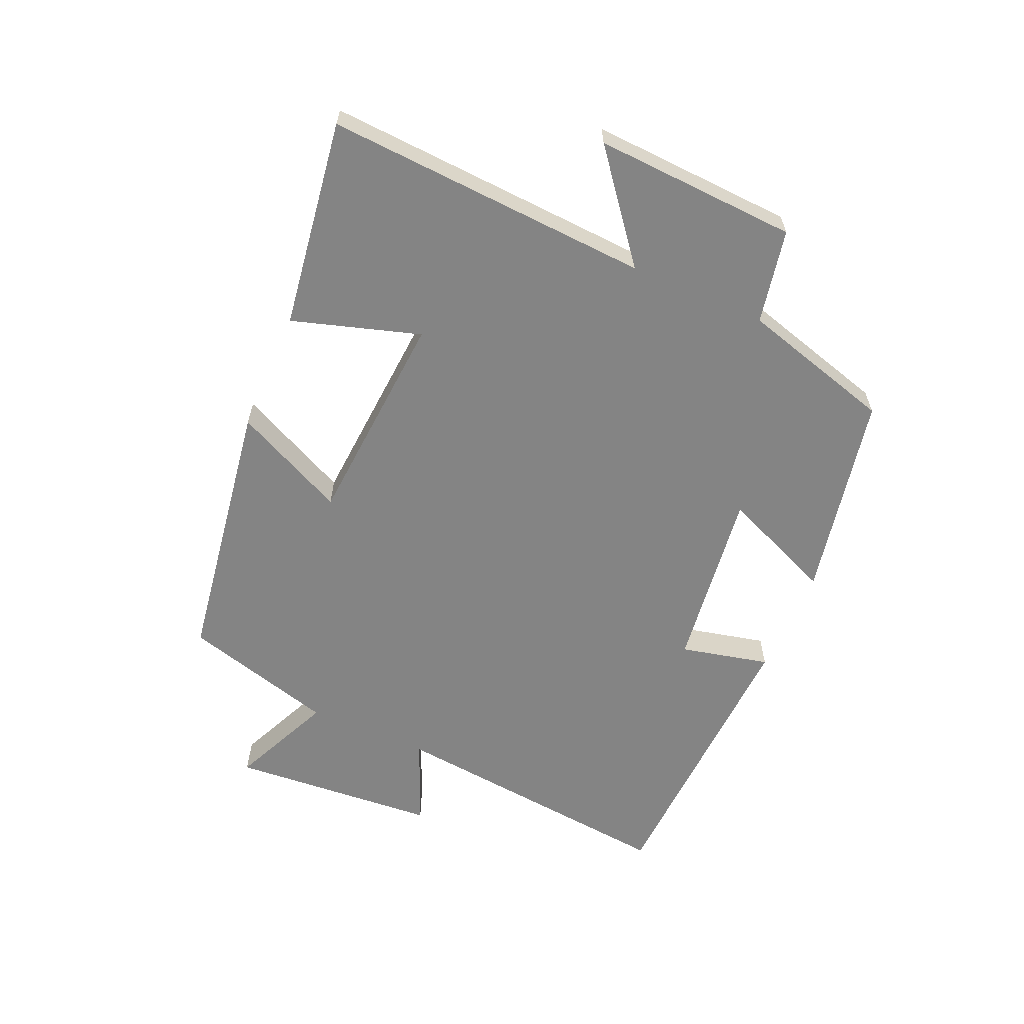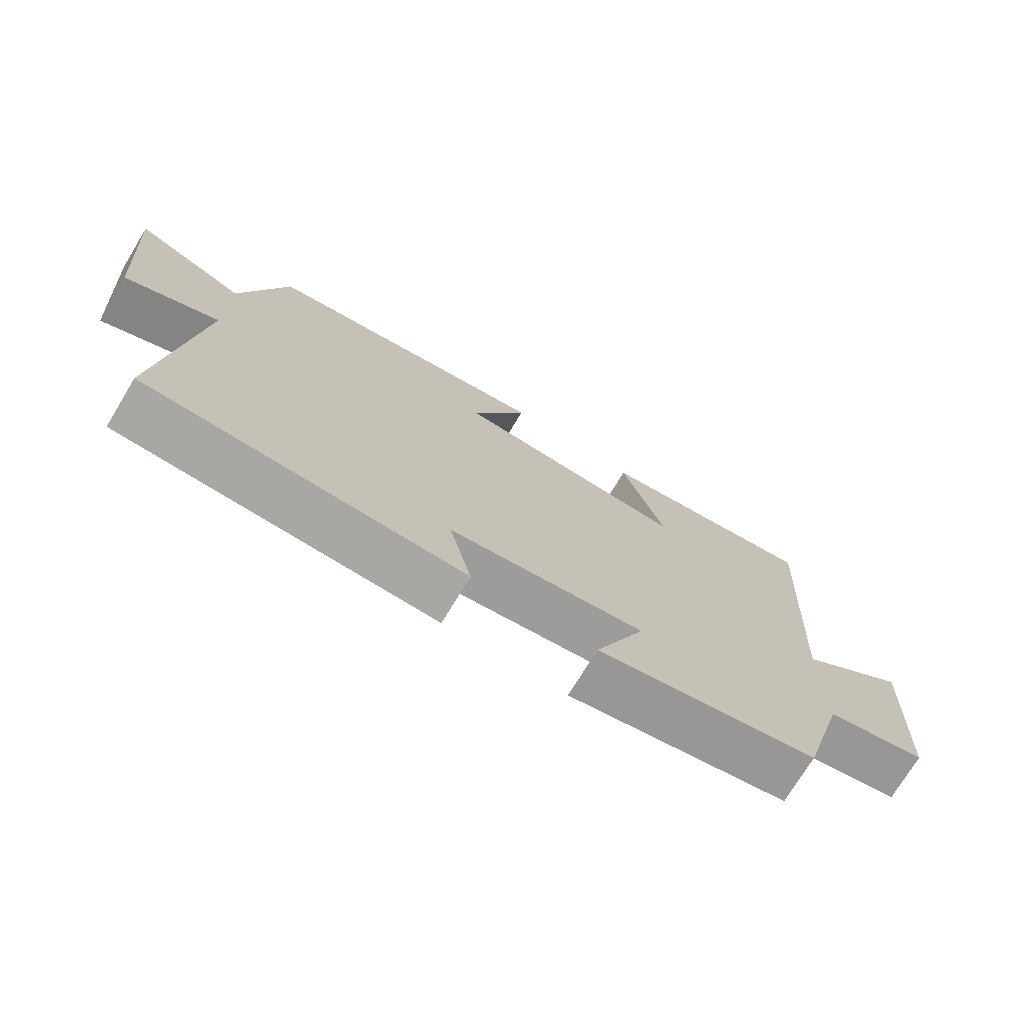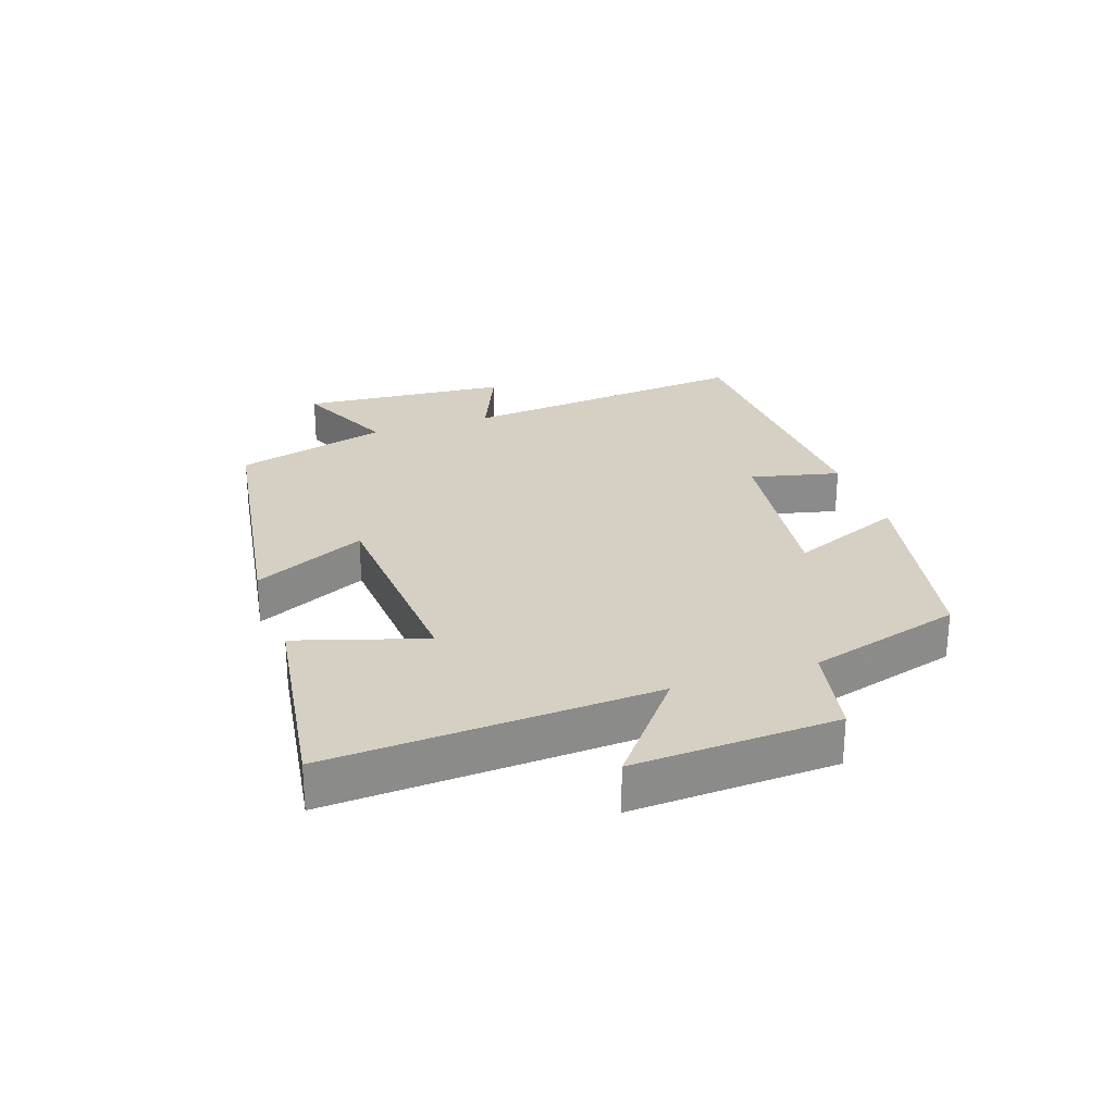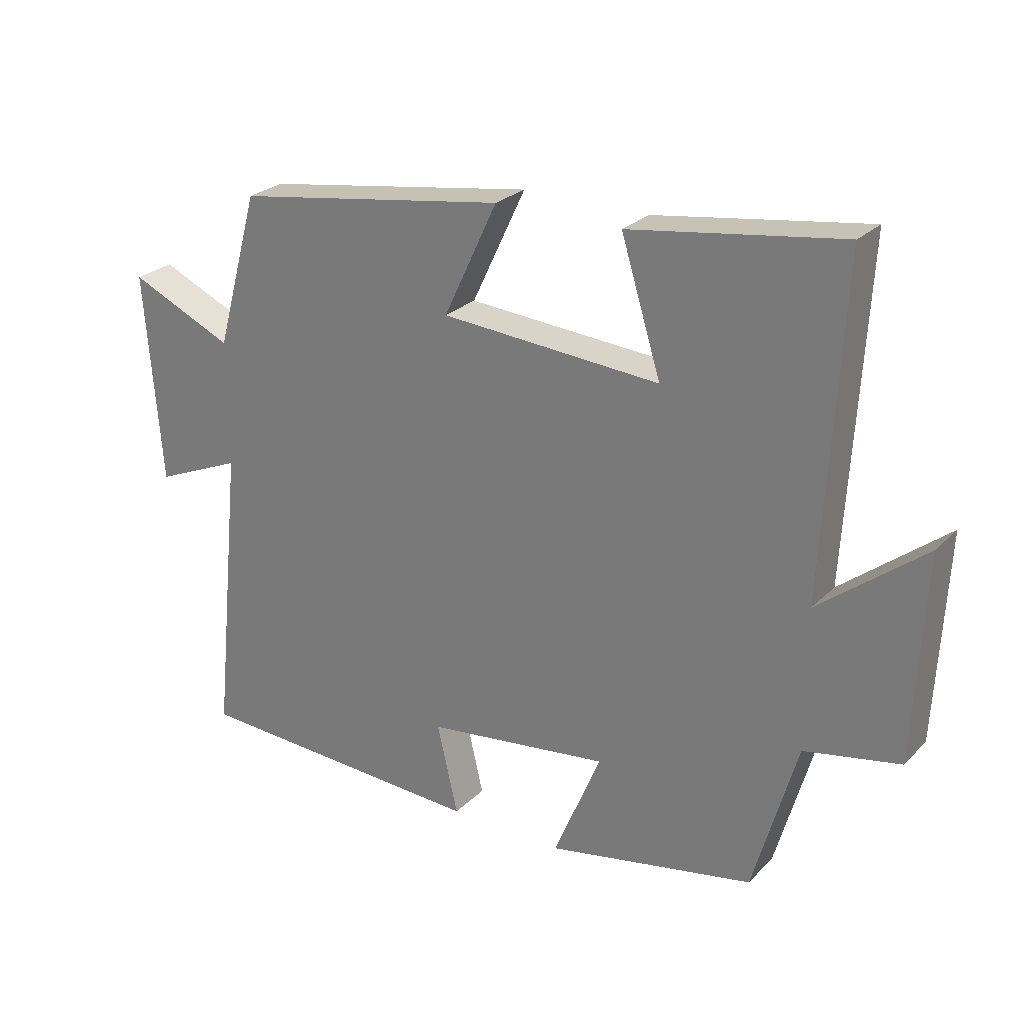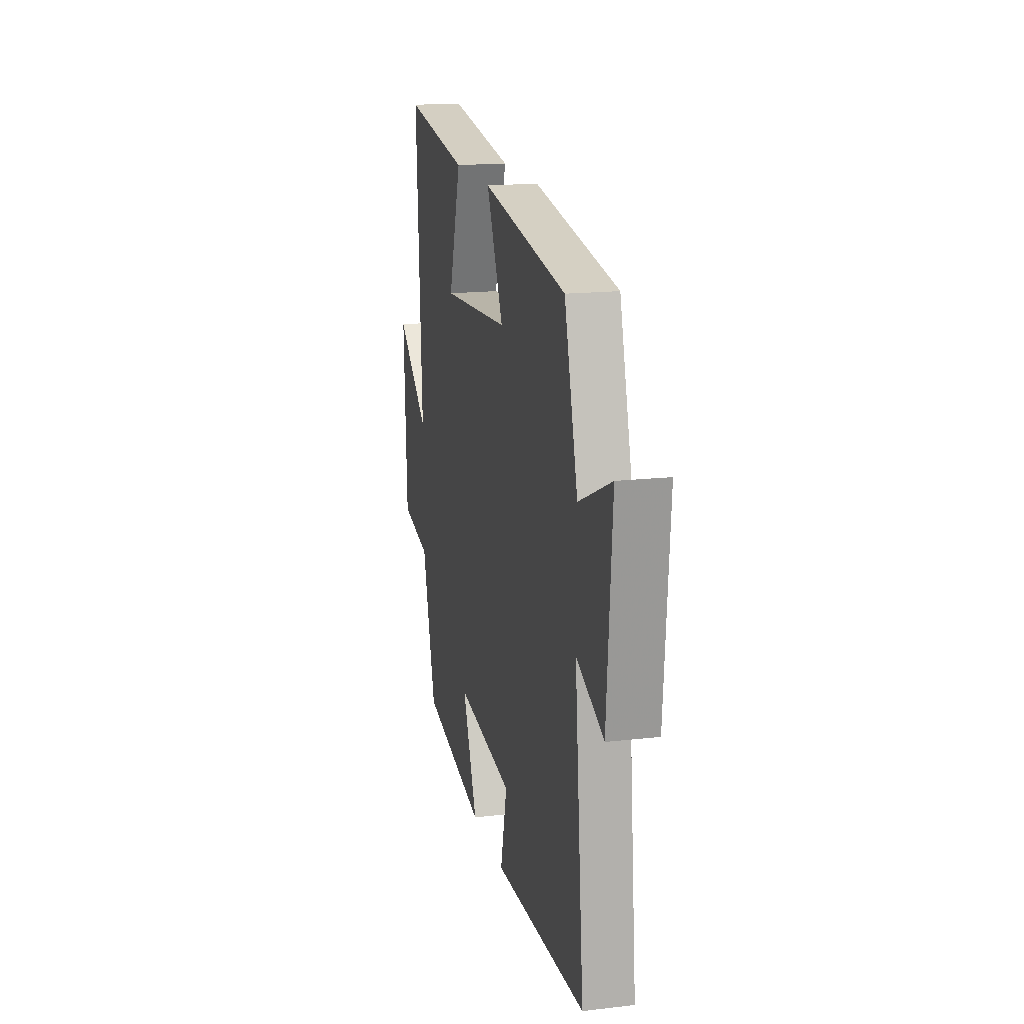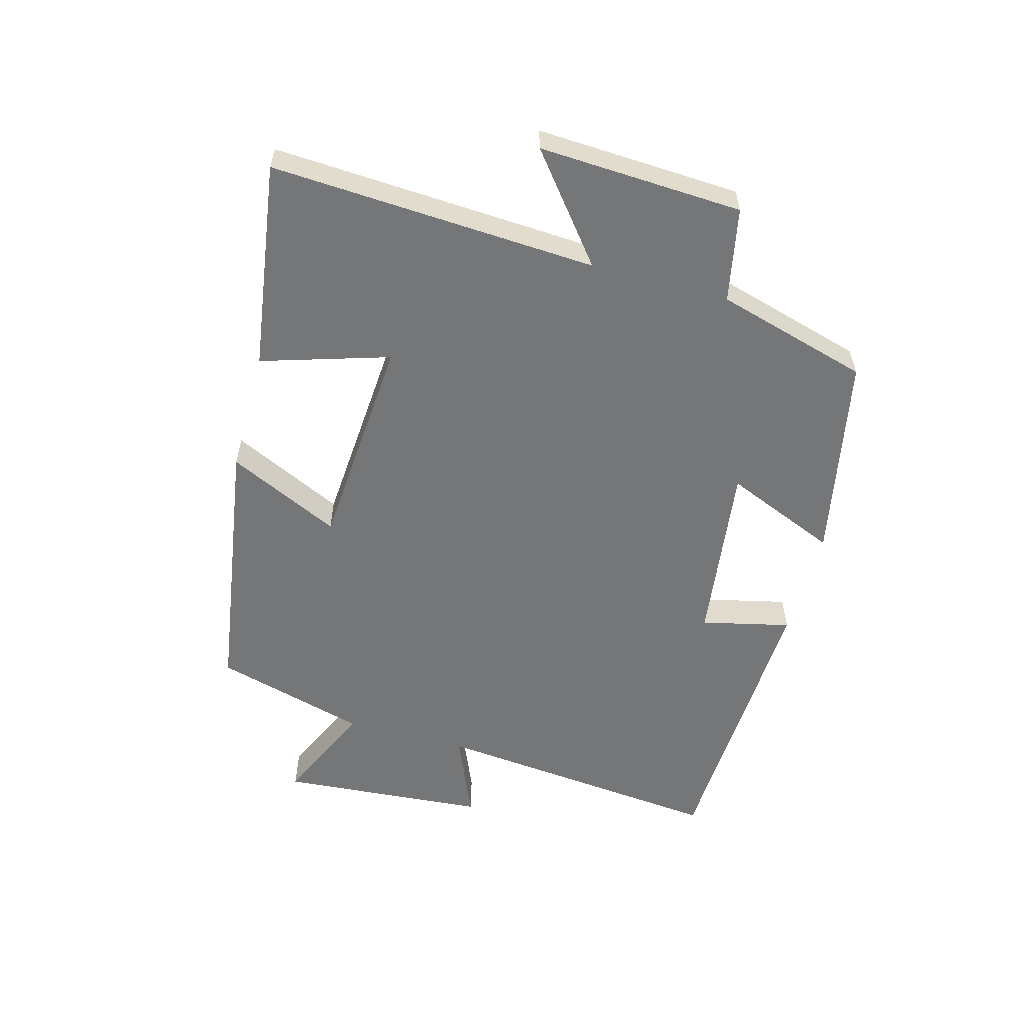
<metadata>
{"format":"obj","ext":"obj","renderer":"f3d","projection":"perspective","resolution":1024,"background":"white","views":[{"elev":-61.3,"azim":66.3,"up":"+Y"},{"elev":-73.7,"azim":-31.2,"up":"+Z"},{"elev":26.4,"azim":71.2,"up":"+Y"},{"elev":25.8,"azim":33.6,"up":"+Z"},{"elev":17.0,"azim":-103.1,"up":"+Z"},{"elev":-56.8,"azim":74.7,"up":"+Y"}]}
</metadata>
<code>
v 0.529 0.07 0.549
v 0.5 0.07 0.031
v 0.666 0.07 0.163
v 0.65 0.07 -0.161
v 0.5 0.07 -0.191
v 0.431 0.07 -0.435
v 0.103 0.07 -0.5
v 0.178 0.07 -0.32
v -0.112 0.07 -0.358
v -0.079 0.07 -0.5
v -0.548 0.07 -0.48
v -0.5 0.07 -0.011
v -0.638 0.07 -0.07
v -0.664 0.07 0.262
v -0.5 0.07 0.189
v -0.432 0.07 0.433
v -0.002 0.07 0.5
v -0.087 0.07 0.321
v 0.259 0.07 0.297
v 0.196 0.07 0.5
v 0.529 0 0.549
v 0.5 0 0.031
v 0.666 0 0.163
v 0.65 0 -0.161
v 0.5 0 -0.191
v 0.431 0 -0.435
v 0.103 0 -0.5
v 0.178 0 -0.32
v -0.112 0 -0.358
v -0.079 0 -0.5
v -0.548 0 -0.48
v -0.5 0 -0.011
v -0.638 0 -0.07
v -0.664 0 0.262
v -0.5 0 0.189
v -0.432 0 0.433
v -0.002 0 0.5
v -0.087 0 0.321
v 0.259 0 0.297
v 0.196 0 0.5
f 19 20 1 2
f 18 19 2
f 15 16 17 18
f 15 18 2
f 12 13 14 15
f 12 15 2
f 9 10 11 12
f 8 9 12 2
f 7 8 2
f 6 7 2
f 5 6 2
f 2 3 4 5
f 22 21 40 39
f 22 39 38
f 38 37 36 35
f 22 38 35
f 35 34 33 32
f 22 35 32
f 32 31 30 29
f 22 32 29 28
f 22 28 27
f 22 27 26
f 22 26 25
f 25 24 23 22
f 1 21 22 2
f 2 22 23 3
f 3 23 24 4
f 4 24 25 5
f 5 25 26 6
f 6 26 27 7
f 7 27 28 8
f 8 28 29 9
f 9 29 30 10
f 10 30 31 11
f 11 31 32 12
f 12 32 33 13
f 13 33 34 14
f 14 34 35 15
f 15 35 36 16
f 16 36 37 17
f 17 37 38 18
f 18 38 39 19
f 19 39 40 20
f 20 40 21 1

</code>
